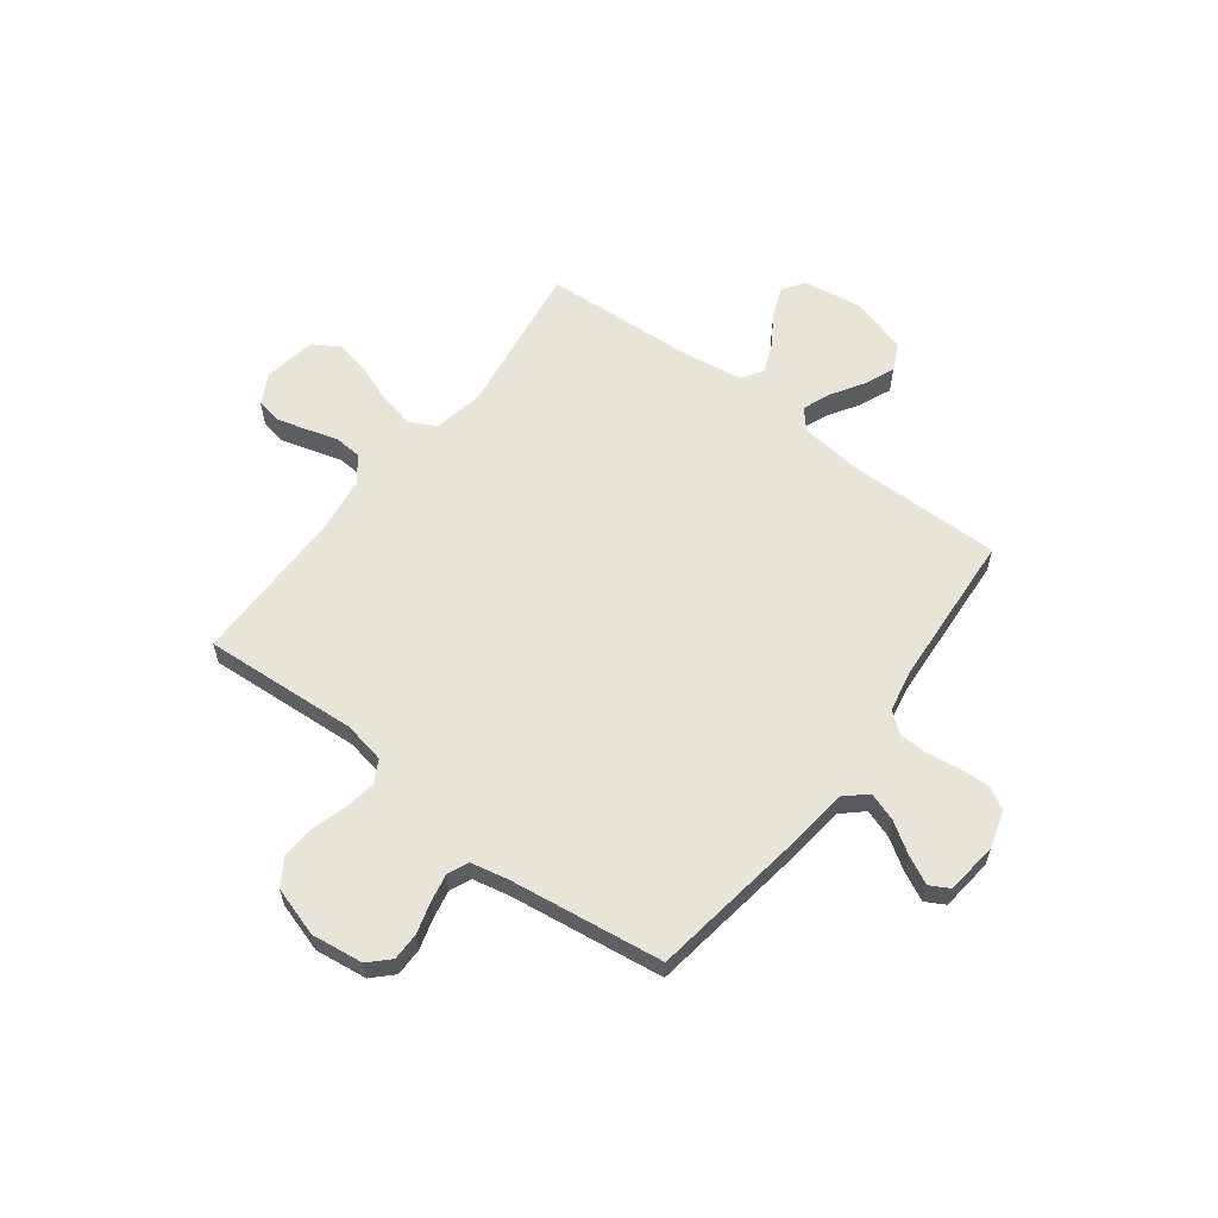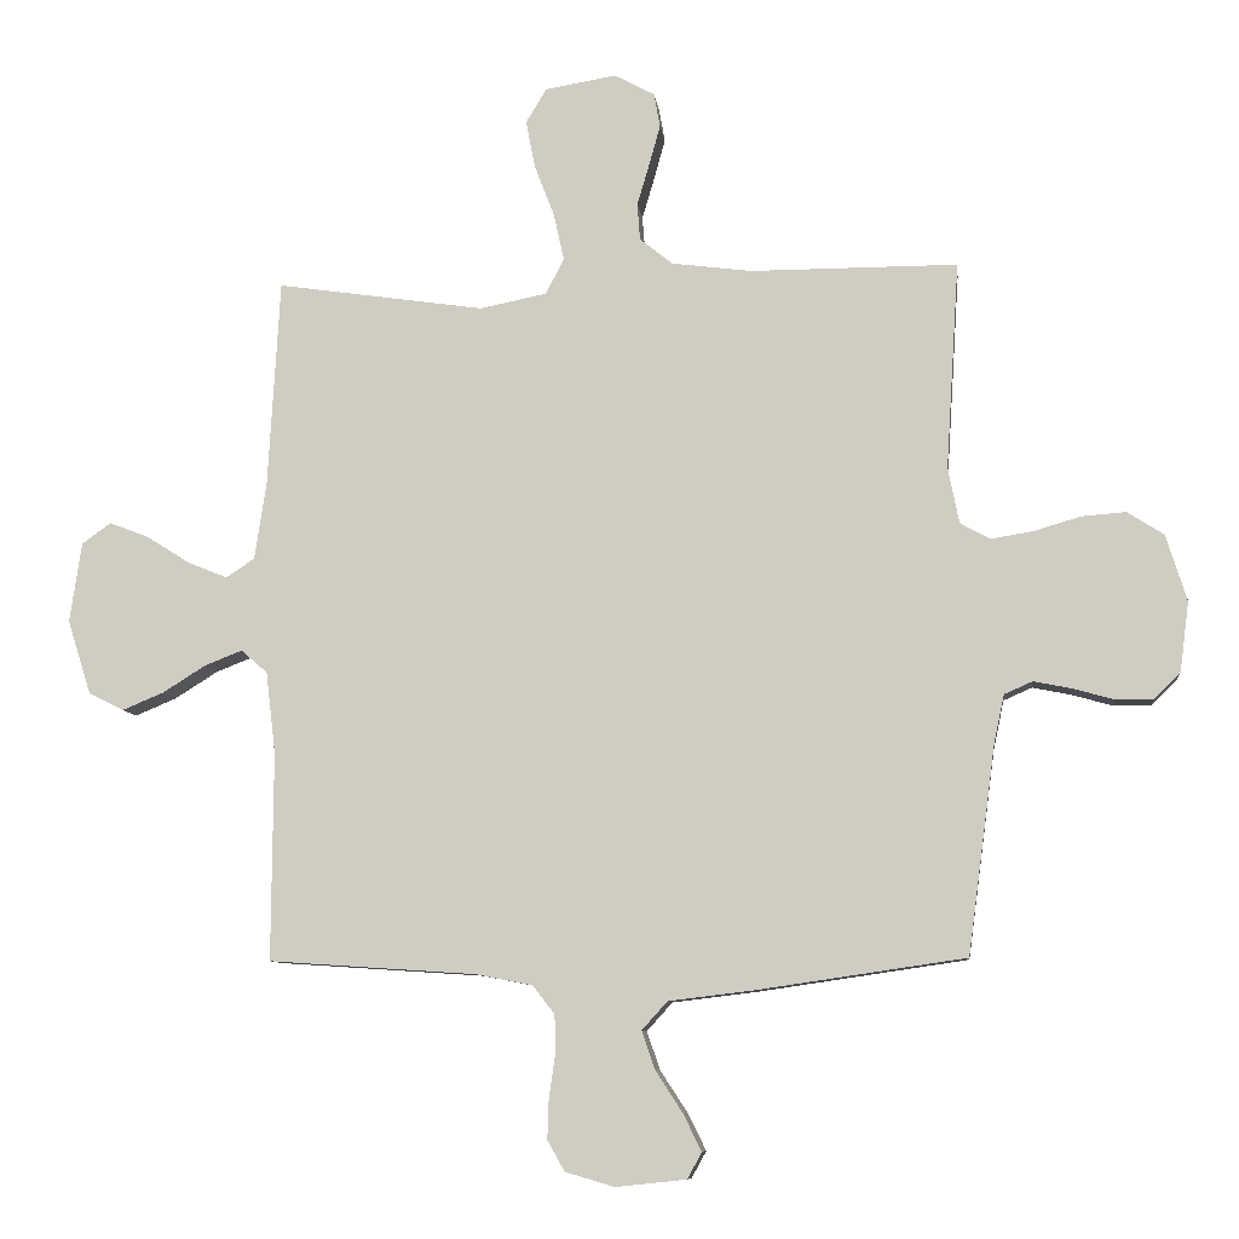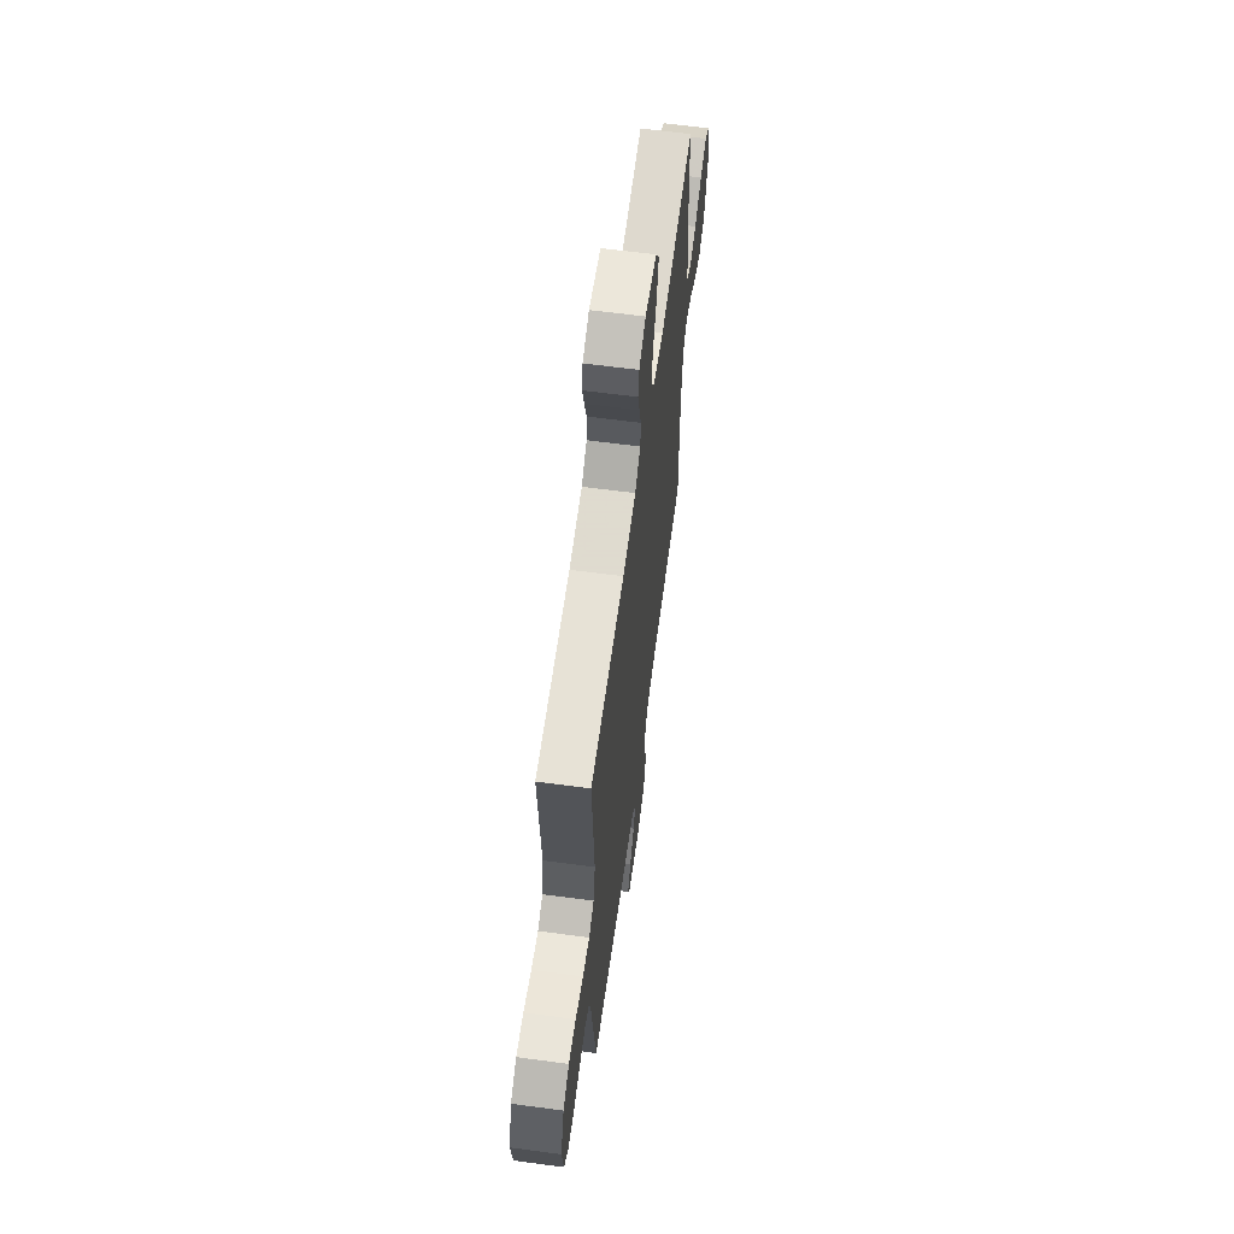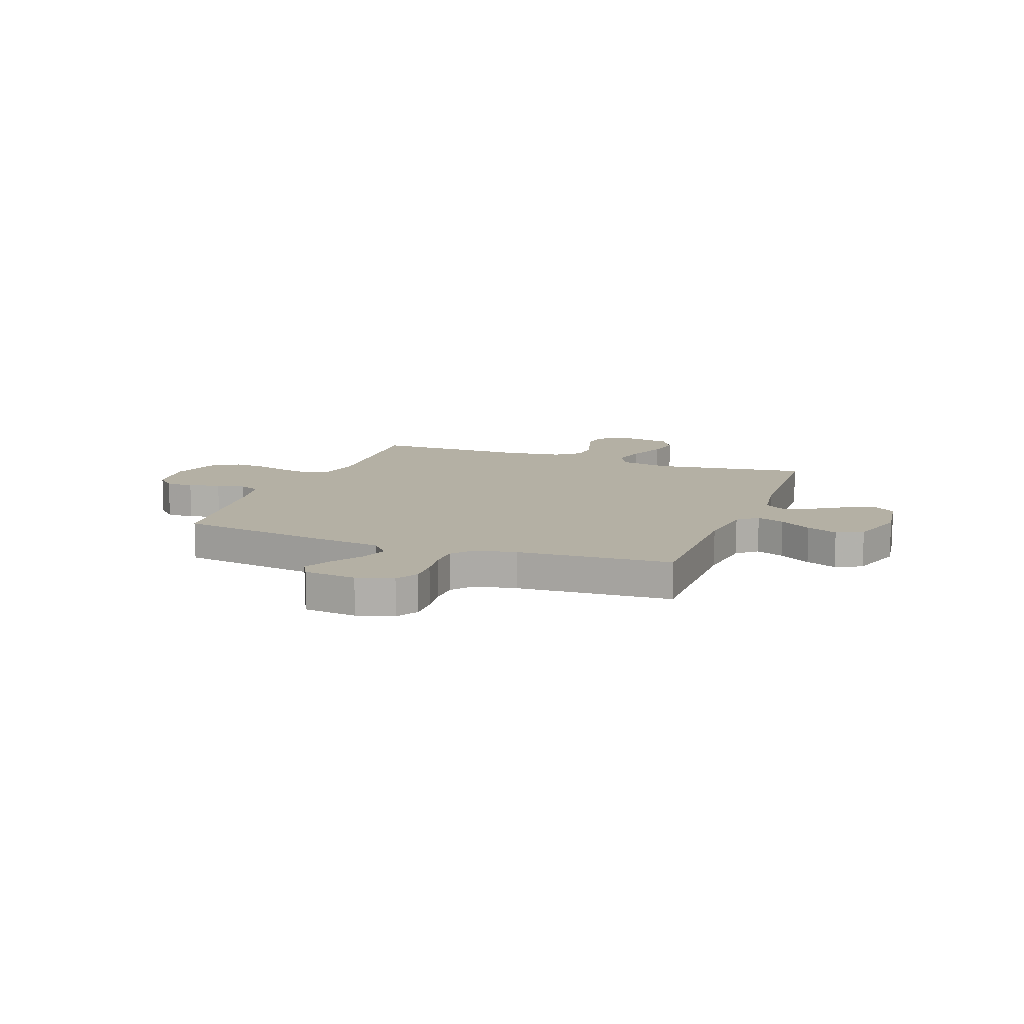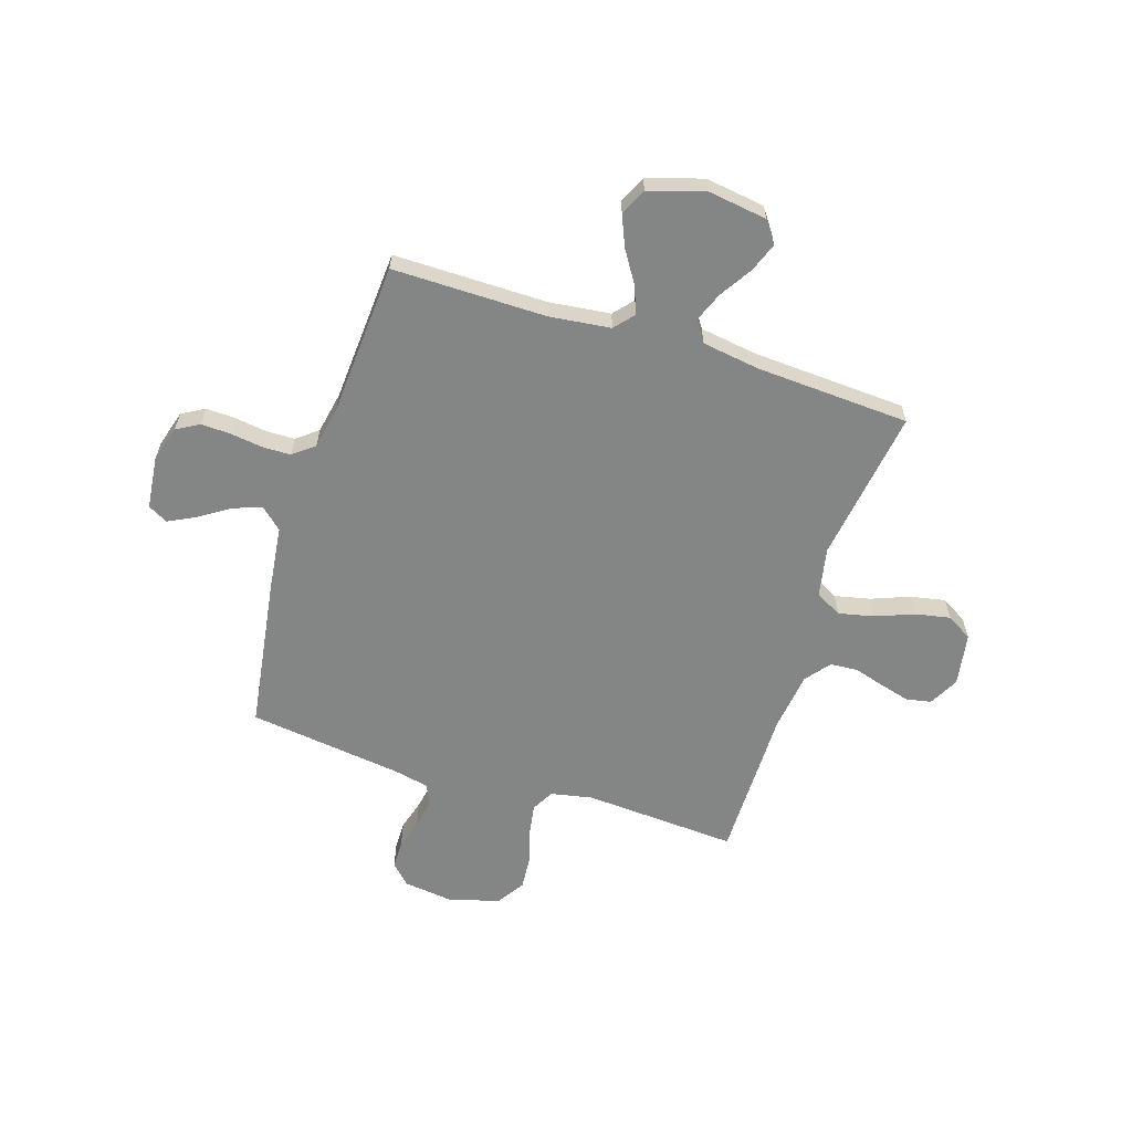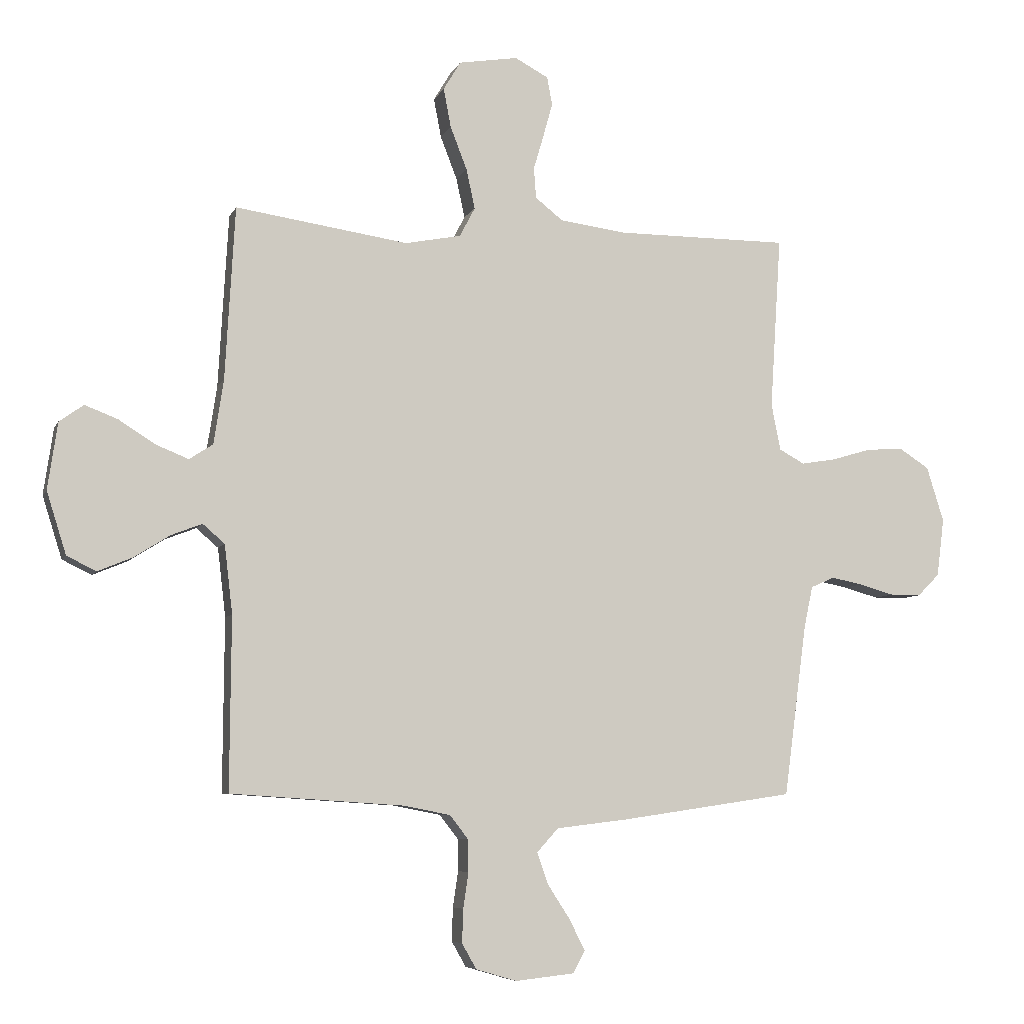
<metadata>
{"format":"obj","ext":"obj","renderer":"f3d","projection":"perspective","resolution":1024,"background":"white","views":[{"elev":60.2,"azim":127.1,"up":"+Y"},{"elev":-8.7,"azim":6.7,"up":"+Z"},{"elev":62.9,"azim":97.7,"up":"+Z"},{"elev":11.5,"azim":-159.5,"up":"+Y"},{"elev":-61.6,"azim":-107.6,"up":"+Y"},{"elev":-6.6,"azim":-16.0,"up":"+Z"}]}
</metadata>
<code>
v -0.5 0.07 0.5
v -0.2 0.07 0.456
v -0.103 0.07 0.475
v -0.076 0.07 0.526
v -0.091 0.07 0.595
v -0.12 0.07 0.67
v -0.133 0.07 0.738
v -0.103 0.07 0.788
v 0 0.07 0.805
v 0.058 0.07 0.774
v 0.067 0.07 0.725
v 0.051 0.07 0.667
v 0.033 0.07 0.606
v 0.037 0.07 0.553
v 0.085 0.07 0.515
v 0.2 0.07 0.5
v 0.5 0.07 0.5
v 0.481 0.07 0.2
v 0.497 0.07 0.119
v 0.541 0.07 0.095
v 0.601 0.07 0.105
v 0.669 0.07 0.125
v 0.733 0.07 0.13
v 0.786 0.07 0.096
v 0.816 0.07 0
v 0.803 0.07 -0.101
v 0.765 0.07 -0.139
v 0.711 0.07 -0.139
v 0.651 0.07 -0.122
v 0.596 0.07 -0.111
v 0.555 0.07 -0.129
v 0.54 0.07 -0.2
v 0.5 0.07 -0.5
v 0.2 0.07 -0.544
v 0.075 0.07 -0.559
v 0.038 0.07 -0.6
v 0.057 0.07 -0.655
v 0.096 0.07 -0.715
v 0.123 0.07 -0.769
v 0.102 0.07 -0.807
v 0 0.07 -0.818
v -0.071 0.07 -0.797
v -0.096 0.07 -0.753
v -0.094 0.07 -0.695
v -0.085 0.07 -0.633
v -0.086 0.07 -0.577
v -0.118 0.07 -0.536
v -0.2 0.07 -0.52
v -0.5 0.07 -0.5
v -0.498 0.07 -0.2
v -0.512 0.07 -0.081
v -0.55 0.07 -0.048
v -0.604 0.07 -0.069
v -0.666 0.07 -0.108
v -0.726 0.07 -0.133
v -0.777 0.07 -0.108
v -0.811 0.07 0
v -0.794 0.07 0.116
v -0.752 0.07 0.146
v -0.695 0.07 0.124
v -0.632 0.07 0.084
v -0.575 0.07 0.061
v -0.534 0.07 0.088
v -0.517 0.07 0.2
v -0.5 0 0.5
v -0.2 0 0.456
v -0.103 0 0.475
v -0.076 0 0.526
v -0.091 0 0.595
v -0.12 0 0.67
v -0.133 0 0.738
v -0.103 0 0.788
v 0 0 0.805
v 0.058 0 0.774
v 0.067 0 0.725
v 0.051 0 0.667
v 0.033 0 0.606
v 0.037 0 0.553
v 0.085 0 0.515
v 0.2 0 0.5
v 0.5 0 0.5
v 0.481 0 0.2
v 0.497 0 0.119
v 0.541 0 0.095
v 0.601 0 0.105
v 0.669 0 0.125
v 0.733 0 0.13
v 0.786 0 0.096
v 0.816 0 0
v 0.803 0 -0.101
v 0.765 0 -0.139
v 0.711 0 -0.139
v 0.651 0 -0.122
v 0.596 0 -0.111
v 0.555 0 -0.129
v 0.54 0 -0.2
v 0.5 0 -0.5
v 0.2 0 -0.544
v 0.075 0 -0.559
v 0.038 0 -0.6
v 0.057 0 -0.655
v 0.096 0 -0.715
v 0.123 0 -0.769
v 0.102 0 -0.807
v 0 0 -0.818
v -0.071 0 -0.797
v -0.096 0 -0.753
v -0.094 0 -0.695
v -0.085 0 -0.633
v -0.086 0 -0.577
v -0.118 0 -0.536
v -0.2 0 -0.52
v -0.5 0 -0.5
v -0.498 0 -0.2
v -0.512 0 -0.081
v -0.55 0 -0.048
v -0.604 0 -0.069
v -0.666 0 -0.108
v -0.726 0 -0.133
v -0.777 0 -0.108
v -0.811 0 0
v -0.794 0 0.116
v -0.752 0 0.146
v -0.695 0 0.124
v -0.632 0 0.084
v -0.575 0 0.061
v -0.534 0 0.088
v -0.517 0 0.2
f 59 60 61
f 58 59 61
f 57 58 61
f 56 57 61
f 55 56 61
f 54 55 61
f 53 54 61
f 52 53 61 62
f 51 52 62 63
f 48 49 50
f 47 48 50 51
f 43 44 45
f 42 43 45
f 41 42 45
f 40 41 45
f 39 40 45
f 38 39 45
f 37 38 45
f 36 37 45 46
f 35 36 46 47
f 51 63 64
f 47 51 64
f 35 47 64
f 34 35 64
f 33 34 64
f 32 33 64
f 27 28 29
f 26 27 29
f 25 26 29
f 24 25 29
f 23 24 29
f 22 23 29
f 21 22 29
f 20 21 29 30
f 16 17 18
f 15 16 18 19
f 14 15 19
f 11 12 13
f 10 11 13
f 9 10 13
f 8 9 13
f 7 8 13
f 6 7 13
f 5 6 13
f 4 5 13 14
f 3 4 14 19
f 64 1 2
f 32 64 2
f 31 32 2
f 30 31 2
f 20 30 2
f 19 20 2
f 2 3 19
f 125 124 123
f 125 123 122
f 125 122 121
f 125 121 120
f 125 120 119
f 125 119 118
f 125 118 117
f 126 125 117 116
f 127 126 116 115
f 114 113 112
f 115 114 112 111
f 109 108 107
f 109 107 106
f 109 106 105
f 109 105 104
f 109 104 103
f 109 103 102
f 109 102 101
f 110 109 101 100
f 111 110 100 99
f 128 127 115
f 128 115 111
f 128 111 99
f 128 99 98
f 128 98 97
f 128 97 96
f 93 92 91
f 93 91 90
f 93 90 89
f 93 89 88
f 93 88 87
f 93 87 86
f 93 86 85
f 94 93 85 84
f 82 81 80
f 83 82 80 79
f 83 79 78
f 77 76 75
f 77 75 74
f 77 74 73
f 77 73 72
f 77 72 71
f 77 71 70
f 77 70 69
f 78 77 69 68
f 83 78 68 67
f 66 65 128
f 66 128 96
f 66 96 95
f 66 95 94
f 66 94 84
f 66 84 83
f 83 67 66
f 1 65 66 2
f 2 66 67 3
f 3 67 68 4
f 4 68 69 5
f 5 69 70 6
f 6 70 71 7
f 7 71 72 8
f 8 72 73 9
f 9 73 74 10
f 10 74 75 11
f 11 75 76 12
f 12 76 77 13
f 13 77 78 14
f 14 78 79 15
f 15 79 80 16
f 16 80 81 17
f 17 81 82 18
f 18 82 83 19
f 19 83 84 20
f 20 84 85 21
f 21 85 86 22
f 22 86 87 23
f 23 87 88 24
f 24 88 89 25
f 25 89 90 26
f 26 90 91 27
f 27 91 92 28
f 28 92 93 29
f 29 93 94 30
f 30 94 95 31
f 31 95 96 32
f 32 96 97 33
f 33 97 98 34
f 34 98 99 35
f 35 99 100 36
f 36 100 101 37
f 37 101 102 38
f 38 102 103 39
f 39 103 104 40
f 40 104 105 41
f 41 105 106 42
f 42 106 107 43
f 43 107 108 44
f 44 108 109 45
f 45 109 110 46
f 46 110 111 47
f 47 111 112 48
f 48 112 113 49
f 49 113 114 50
f 50 114 115 51
f 51 115 116 52
f 52 116 117 53
f 53 117 118 54
f 54 118 119 55
f 55 119 120 56
f 56 120 121 57
f 57 121 122 58
f 58 122 123 59
f 59 123 124 60
f 60 124 125 61
f 61 125 126 62
f 62 126 127 63
f 63 127 128 64
f 64 128 65 1

</code>
